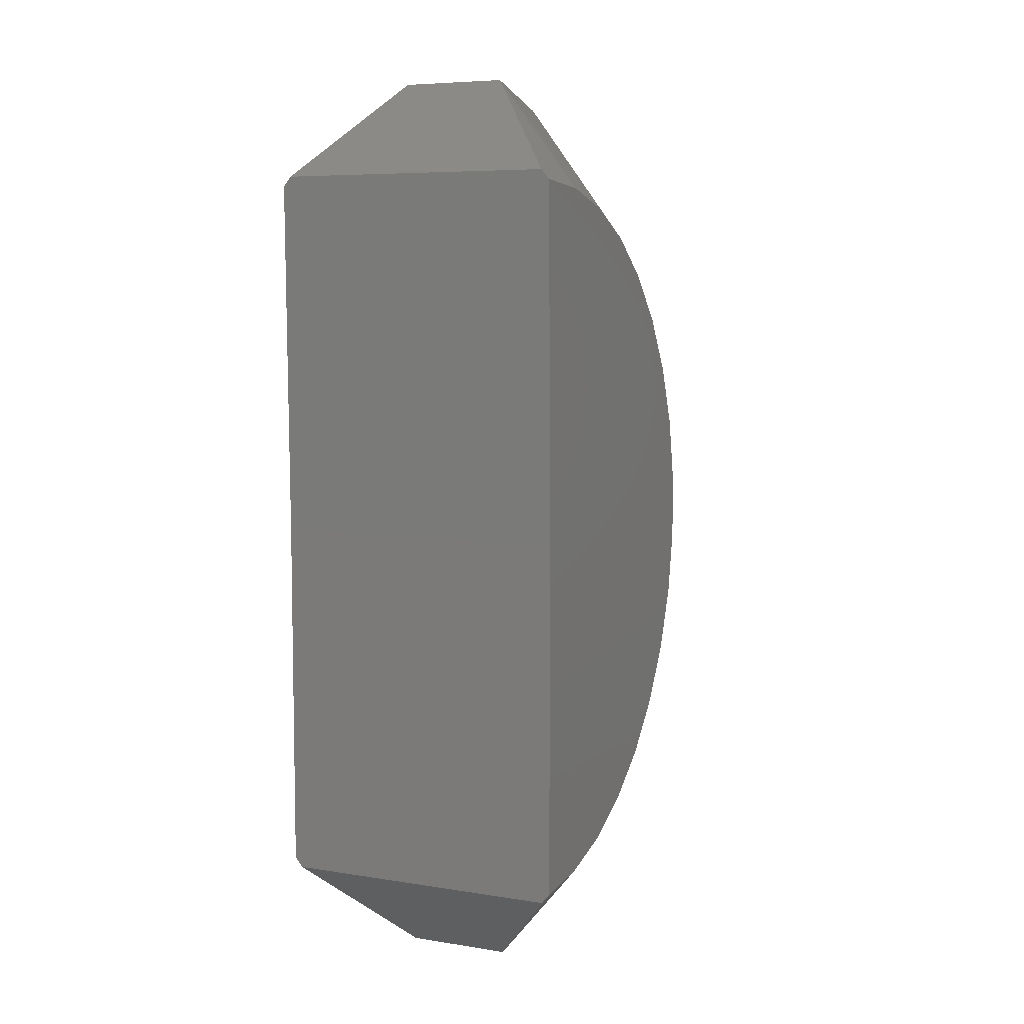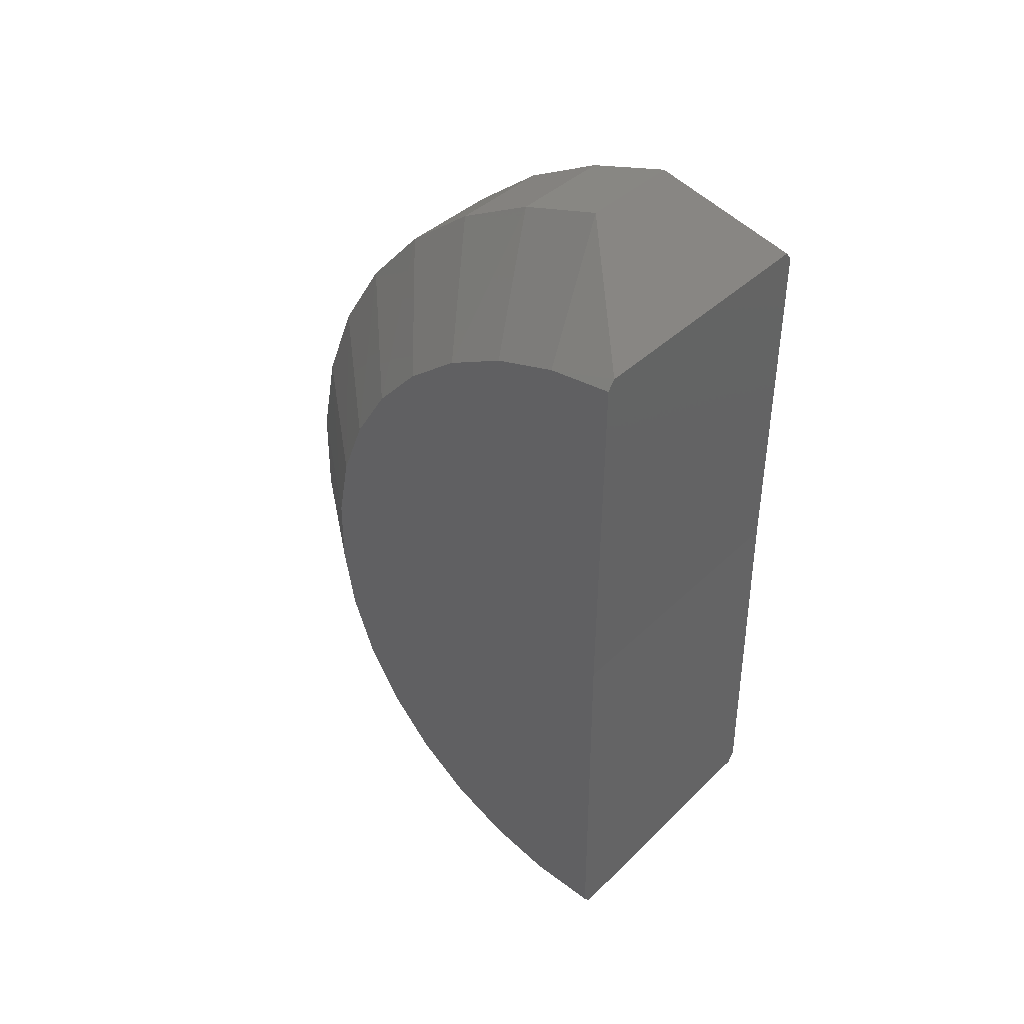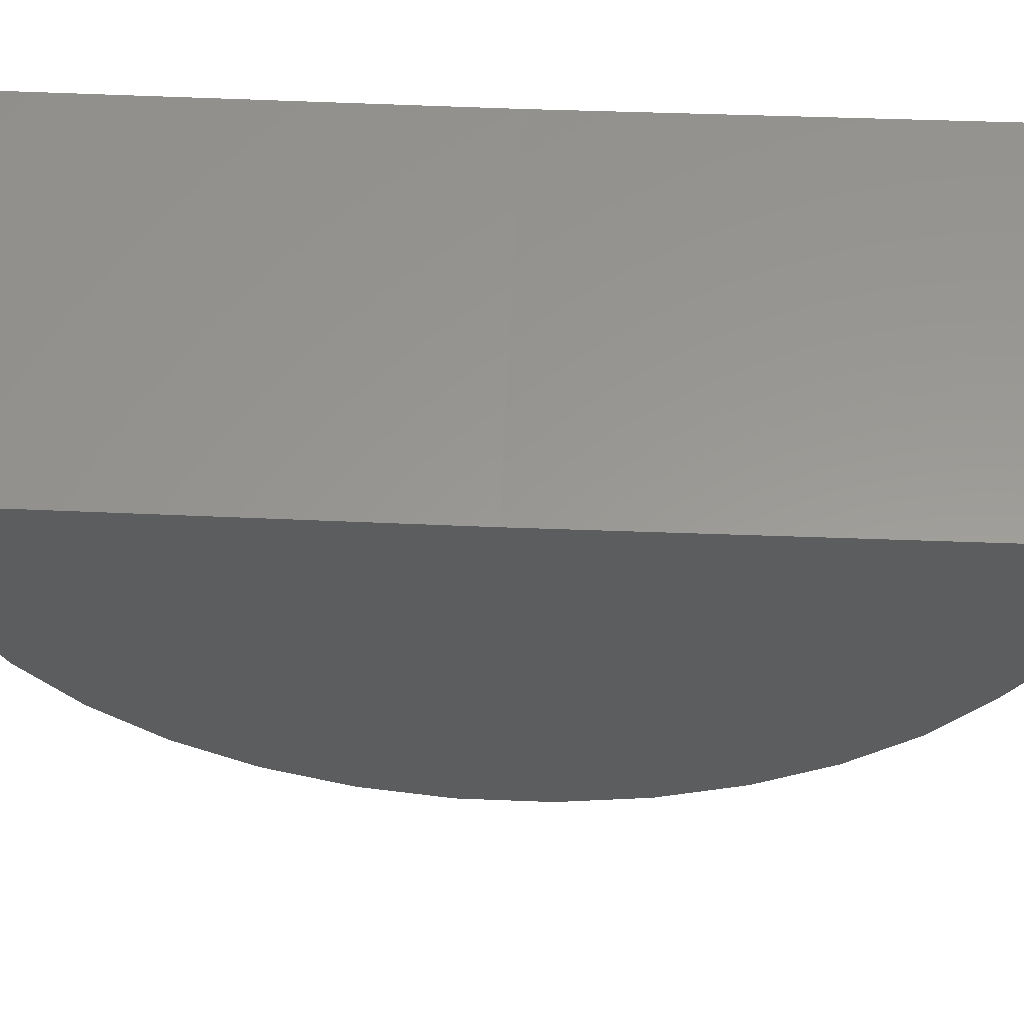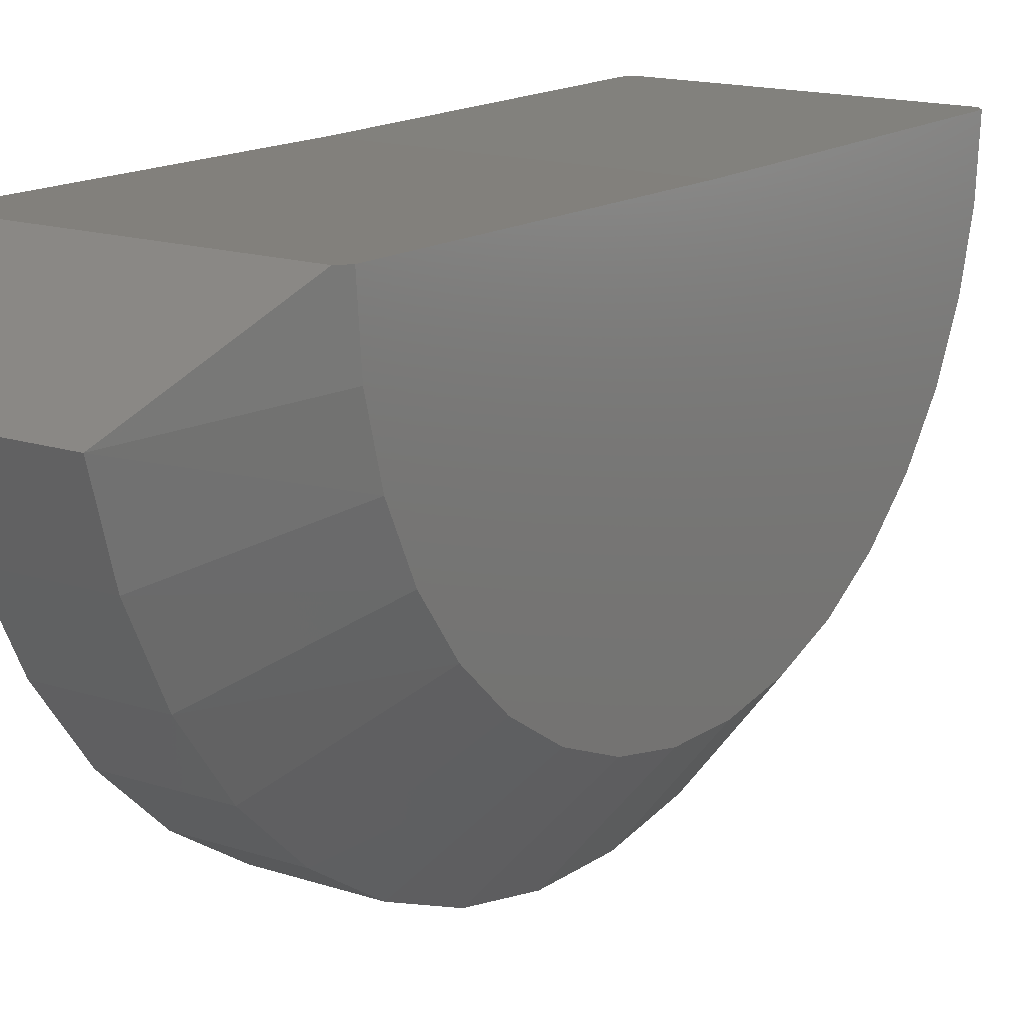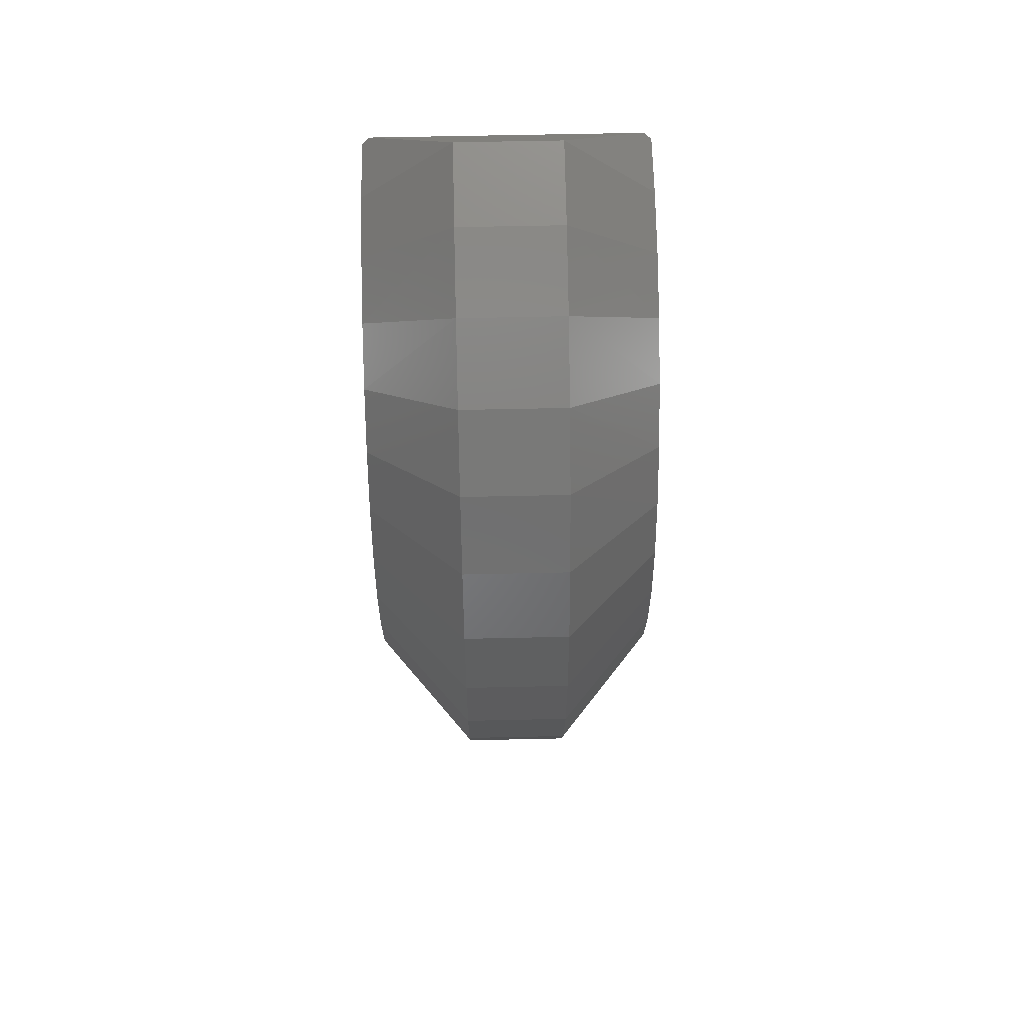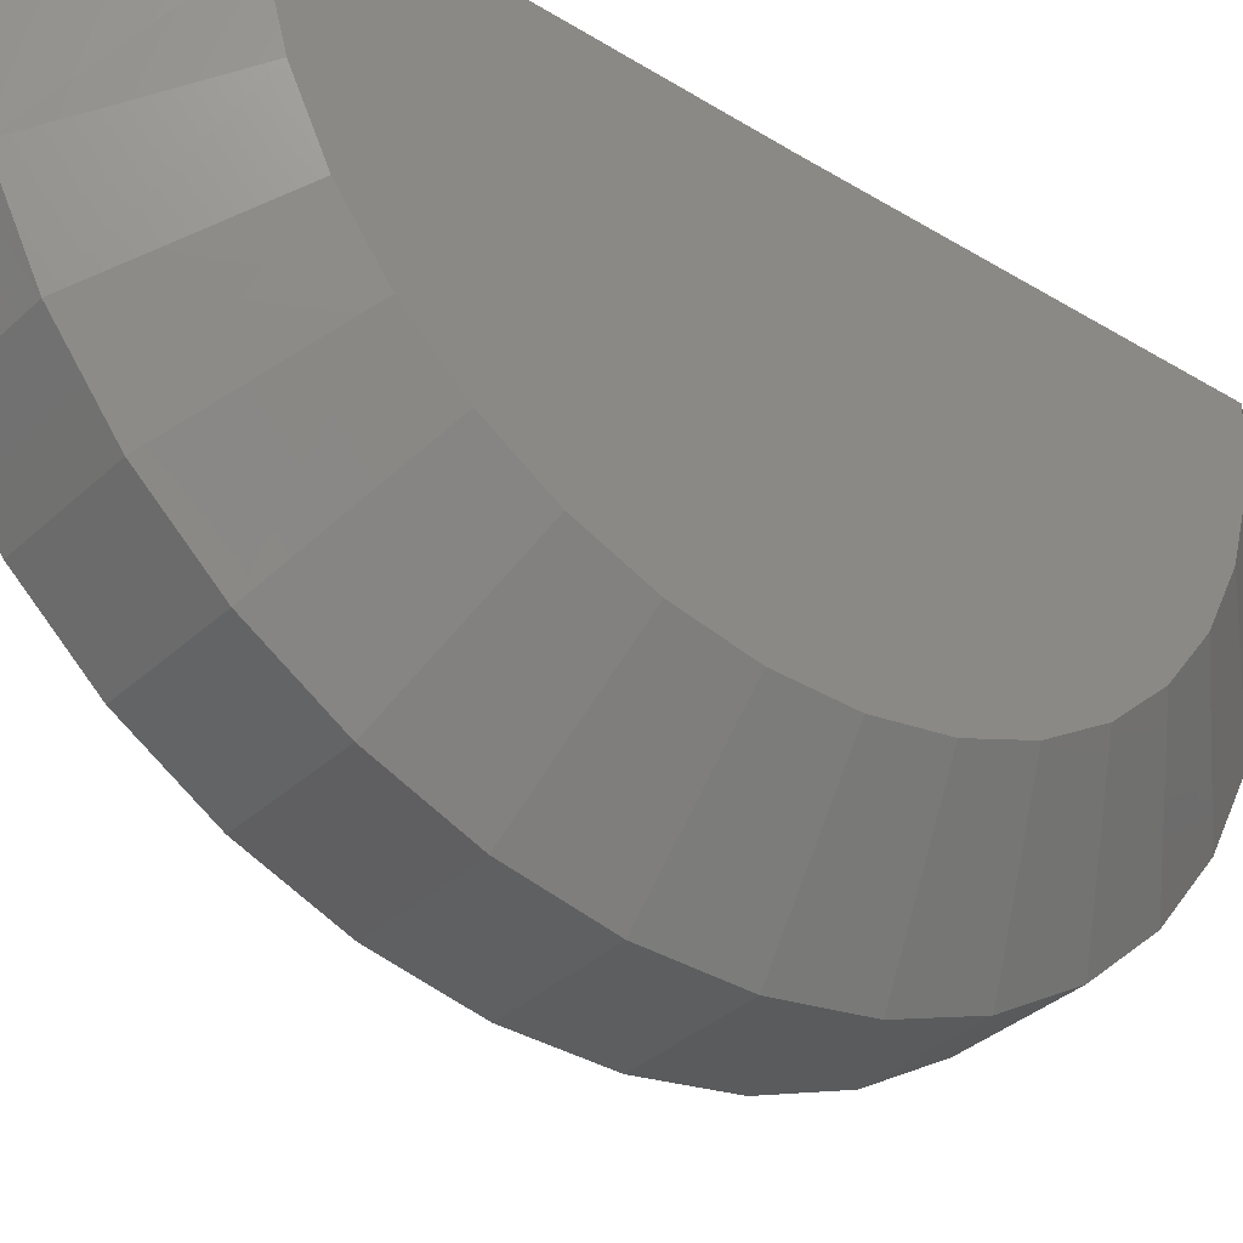
<metadata>
{"format":"stl","ext":"stl","renderer":"f3d","projection":"perspective","resolution":1024,"background":"white","views":[{"elev":6.8,"azim":-155.2,"up":"+Z"},{"elev":39.1,"azim":129.8,"up":"+Z"},{"elev":59.2,"azim":-87.5,"up":"+Y"},{"elev":15.4,"azim":34.9,"up":"+Y"},{"elev":60.5,"azim":-1.3,"up":"+Z"},{"elev":-35.2,"azim":-129.5,"up":"+Y"}]}
</metadata>
<code>
# stl→obj: 74 verts, 144 faces
v 0.4708 2.191e-16 0.75
v -0.4766 1.665e-16 0.75
v 0.4708 0.01396 1.883
v -0.4766 0.01396 1.883
v 0.4454 0.01433 1.913
v -0.4511 0.01433 1.913
v 0.4708 9.336e-17 -0.3828
v -0.4766 4.077e-17 -0.3828
v 0.4454 1.11e-16 -0.4134
v -0.4511 5.551e-17 -0.4134
v -0.4766 -0.209 -0.3634
v -0.4766 -0.4107 -0.3057
v -0.4766 -0.5984 -0.2118
v -0.4766 -0.7656 -0.08494
v -0.4766 -0.9065 0.07061
v -0.4766 -1.016 0.2495
v -0.4766 -1.091 0.4455
v -0.4766 -1.129 0.652
v -0.4766 -1.127 0.8619
v -0.4766 -1.087 1.068
v -0.4766 -1.01 1.263
v -0.4766 -0.898 1.441
v -0.4766 -0.7553 1.594
v -0.4766 -0.5865 1.719
v -0.4766 -0.3977 1.811
v -0.4766 -0.1952 1.866
v 0.4708 -1.127 0.8619
v 0.4708 -1.129 0.652
v 0.4708 -1.091 0.4455
v 0.4708 -1.016 0.2495
v 0.4708 -0.9065 0.07061
v 0.4708 -0.7656 -0.08494
v 0.4708 -0.5984 -0.2118
v 0.4708 -0.4107 -0.3057
v 0.4708 -0.209 -0.3634
v 0.4708 -0.1952 1.866
v 0.4708 -0.3977 1.811
v 0.4708 -0.5865 1.719
v 0.4708 -0.7553 1.594
v 0.4708 -0.898 1.441
v 0.4708 -1.01 1.263
v 0.4708 -1.087 1.068
v 0.1661 -0.2805 2.224
v -0.1719 -0.2805 2.224
v 0.1661 -0.5447 2.148
v -0.1719 -0.5447 2.148
v 0.1661 -0.7906 2.025
v -0.1719 -0.7906 2.025
v 0.1661 -1.01 1.859
v -0.1719 -1.01 1.859
v 0.1661 -1.195 1.656
v -0.1719 -1.195 1.656
v 0.1661 -1.341 1.423
v -0.1719 -1.341 1.423
v 0.1661 -1.441 1.167
v -0.1719 -1.441 1.167
v 0.1661 -1.493 0.8967
v -0.1719 -1.493 0.8967
v 0.1661 -1.495 0.6217
v -0.1719 -1.495 0.6217
v 0.1661 -1.446 0.3511
v -0.1719 -1.446 0.3511
v 0.1661 -1.349 0.09392
v -0.1719 -1.349 0.09392
v 0.1661 -1.207 -0.1413
v -0.1719 -1.207 -0.1413
v 0.1661 -1.024 -0.3465
v -0.1719 -1.024 -0.3465
v 0.1661 -0.8063 -0.5149
v -0.1719 -0.8063 -0.5149
v 0.1661 -0.5619 -0.6408
v -0.1719 -0.5619 -0.6408
v 0.1661 -0.2986 -0.72
v -0.1719 -0.2986 -0.72
f 1 2 3
f 3 2 4
f 3 4 5
f 5 4 6
f 1 7 2
f 2 7 8
f 7 9 8
f 8 9 10
f 2 8 11
f 2 11 12
f 2 12 13
f 2 13 14
f 2 14 15
f 2 15 16
f 2 16 17
f 2 17 18
f 2 18 19
f 2 19 4
f 4 19 20
f 4 20 21
f 4 21 22
f 4 22 23
f 4 23 24
f 4 24 25
f 4 25 26
f 1 3 27
f 1 27 28
f 1 28 29
f 1 29 30
f 1 30 31
f 1 31 32
f 1 32 33
f 1 33 34
f 1 34 35
f 1 35 7
f 3 36 37
f 3 37 38
f 3 38 39
f 3 39 40
f 3 40 41
f 3 41 42
f 3 42 27
f 43 44 45
f 45 44 46
f 45 46 47
f 47 46 48
f 47 48 49
f 49 48 50
f 49 50 51
f 51 50 52
f 51 52 53
f 53 52 54
f 53 54 55
f 55 54 56
f 55 56 57
f 57 56 58
f 57 58 59
f 59 58 60
f 59 60 61
f 61 60 62
f 61 62 63
f 63 62 64
f 63 64 65
f 65 64 66
f 65 66 67
f 67 66 68
f 67 68 69
f 69 68 70
f 69 70 71
f 71 70 72
f 71 72 73
f 73 72 74
f 48 23 50
f 50 23 22
f 50 22 52
f 52 22 21
f 52 21 54
f 23 48 24
f 24 48 46
f 24 46 25
f 25 46 44
f 25 44 26
f 26 44 6
f 26 6 4
f 13 68 14
f 14 68 66
f 14 66 15
f 15 66 64
f 15 64 16
f 68 13 70
f 70 13 12
f 70 12 72
f 72 12 11
f 72 11 74
f 74 11 8
f 74 8 10
f 19 56 20
f 20 56 54
f 20 54 21
f 56 19 58
f 58 19 18
f 58 18 60
f 60 18 17
f 60 17 62
f 62 17 16
f 62 16 64
f 9 73 10
f 10 73 74
f 30 63 31
f 31 63 65
f 31 65 32
f 32 65 67
f 32 67 33
f 33 67 69
f 33 69 34
f 34 69 71
f 34 71 35
f 35 71 73
f 35 73 7
f 7 73 9
f 53 41 51
f 51 41 40
f 51 40 49
f 49 40 39
f 49 39 47
f 47 39 38
f 47 38 45
f 45 38 37
f 45 37 43
f 43 37 36
f 43 36 5
f 5 36 3
f 41 53 42
f 42 53 55
f 42 55 27
f 27 55 57
f 27 57 28
f 28 57 59
f 28 59 29
f 29 59 61
f 29 61 30
f 30 61 63
f 5 6 43
f 43 6 44

</code>
